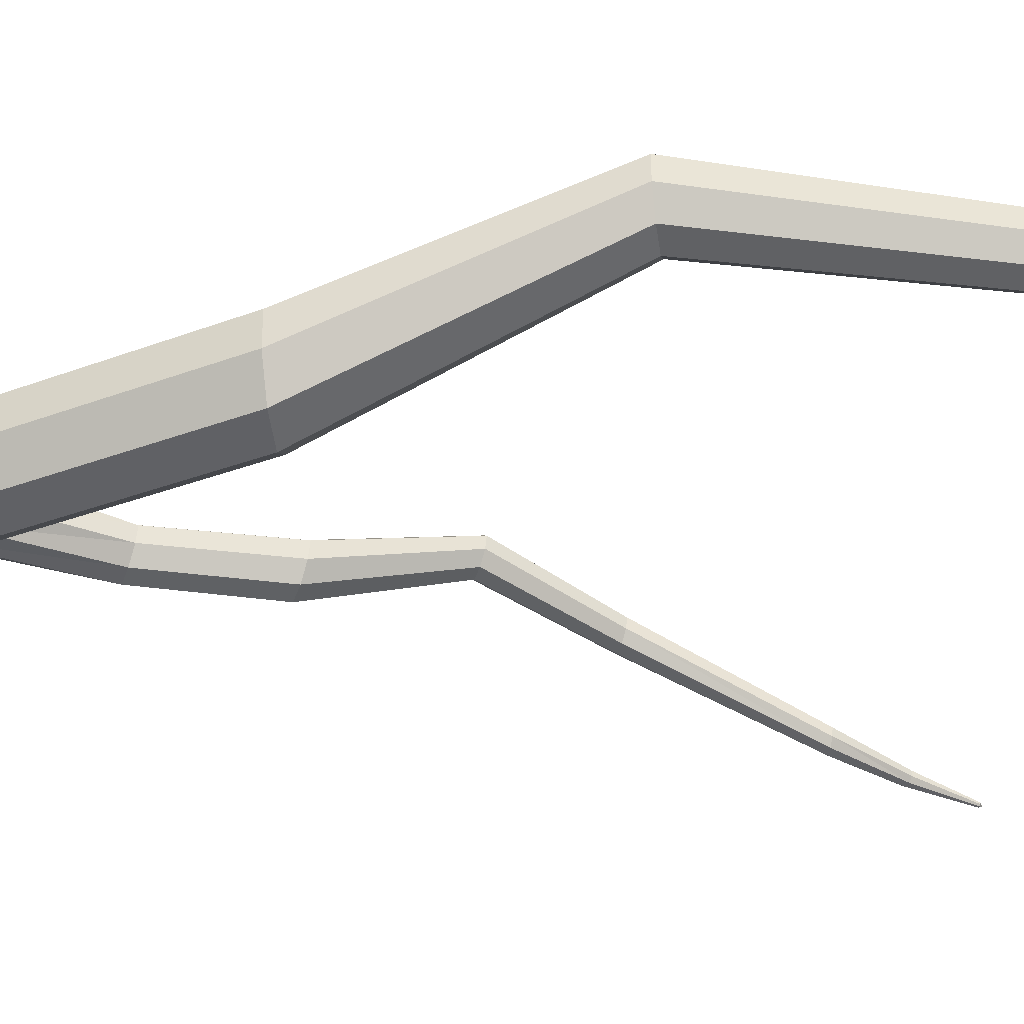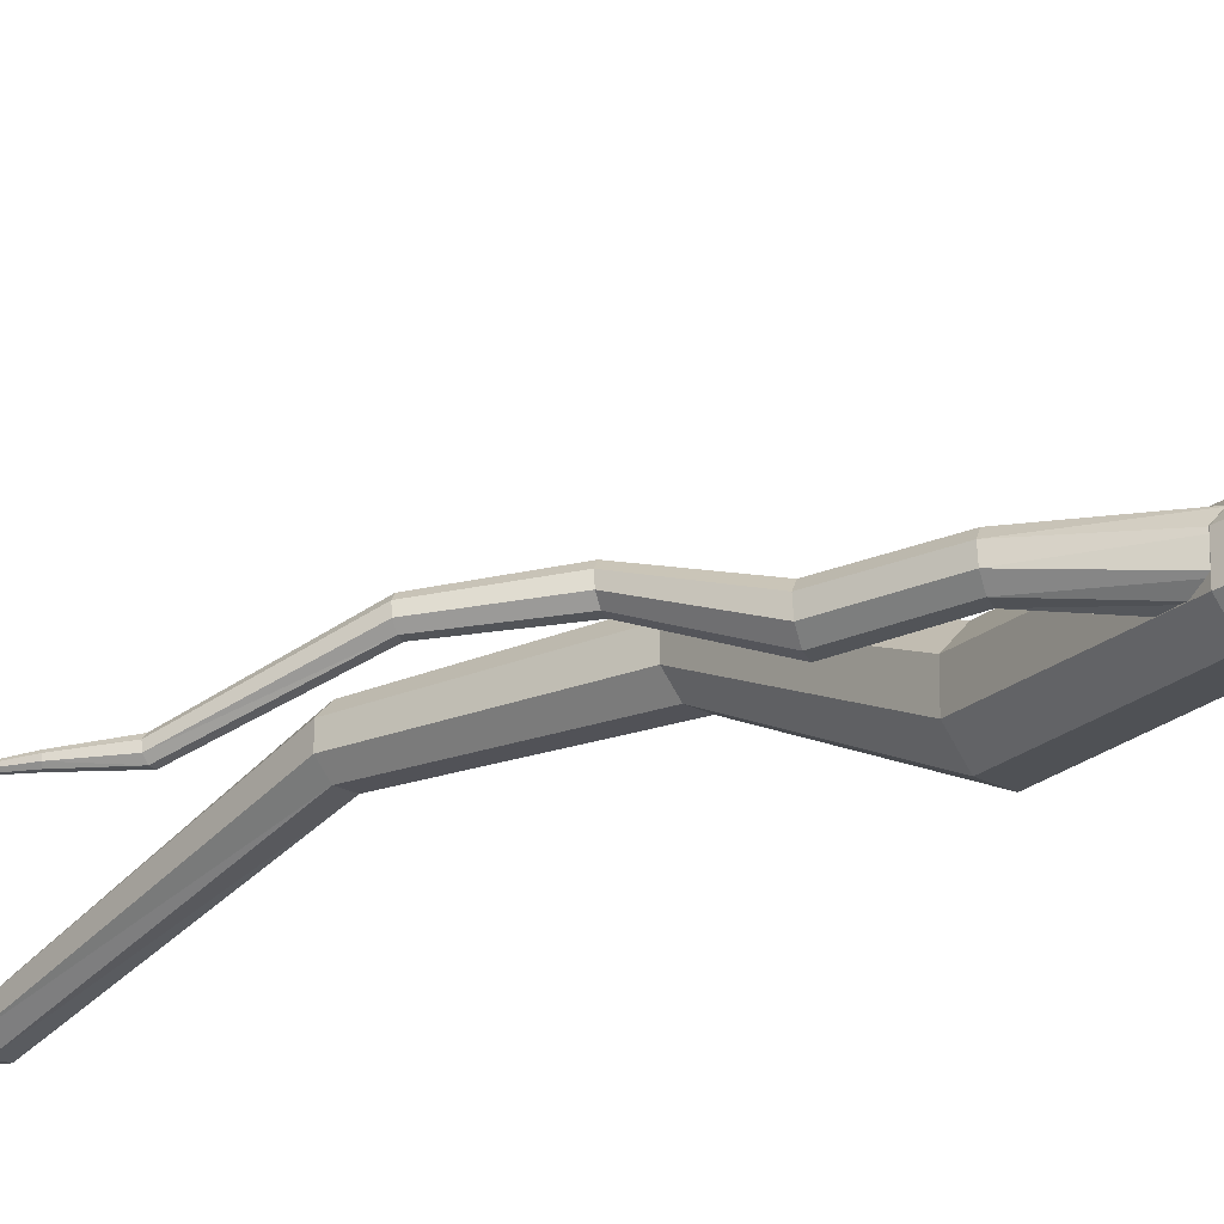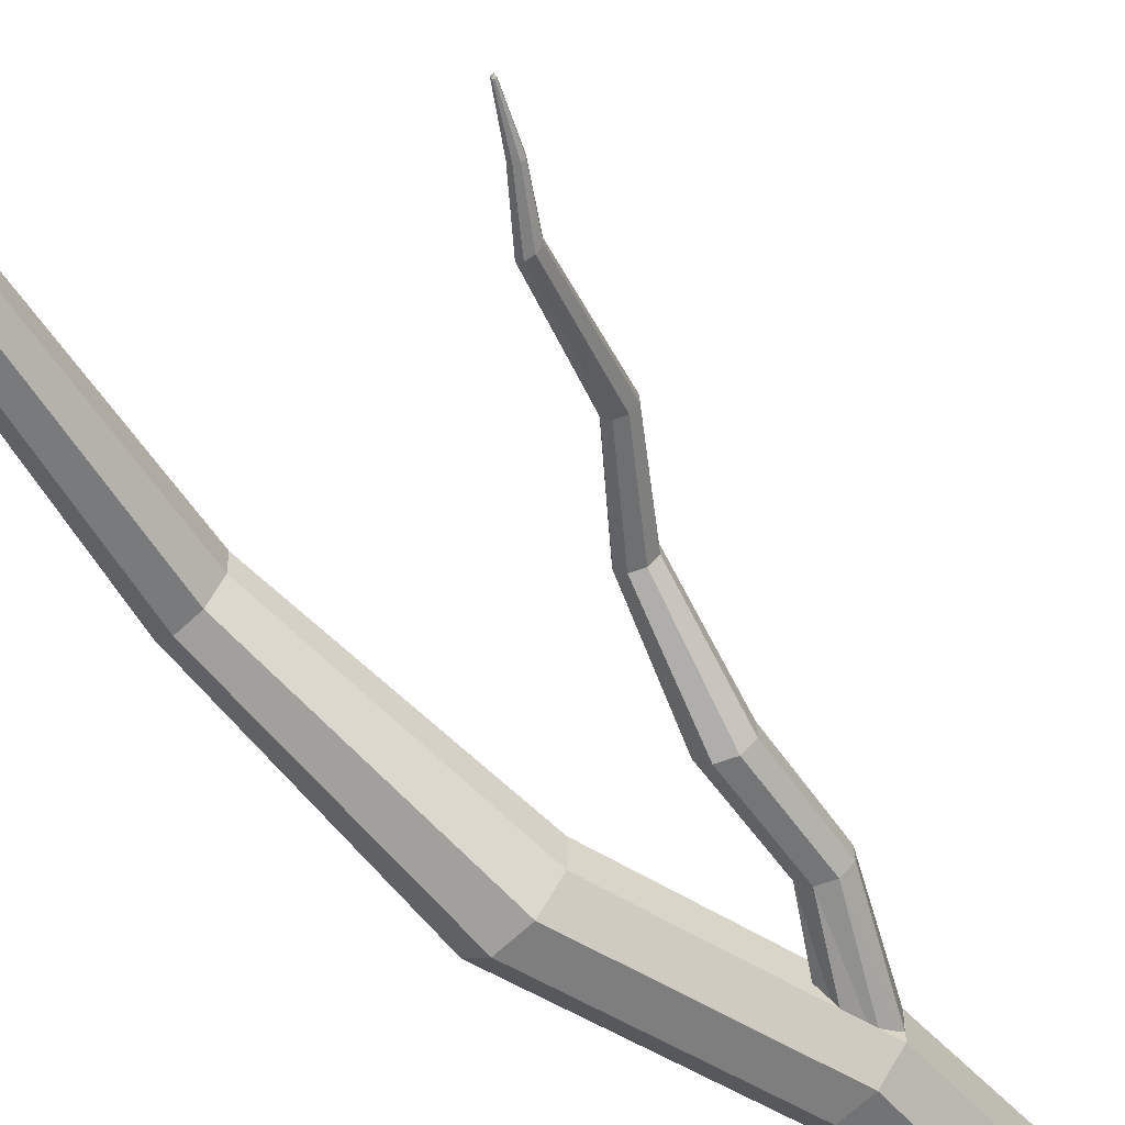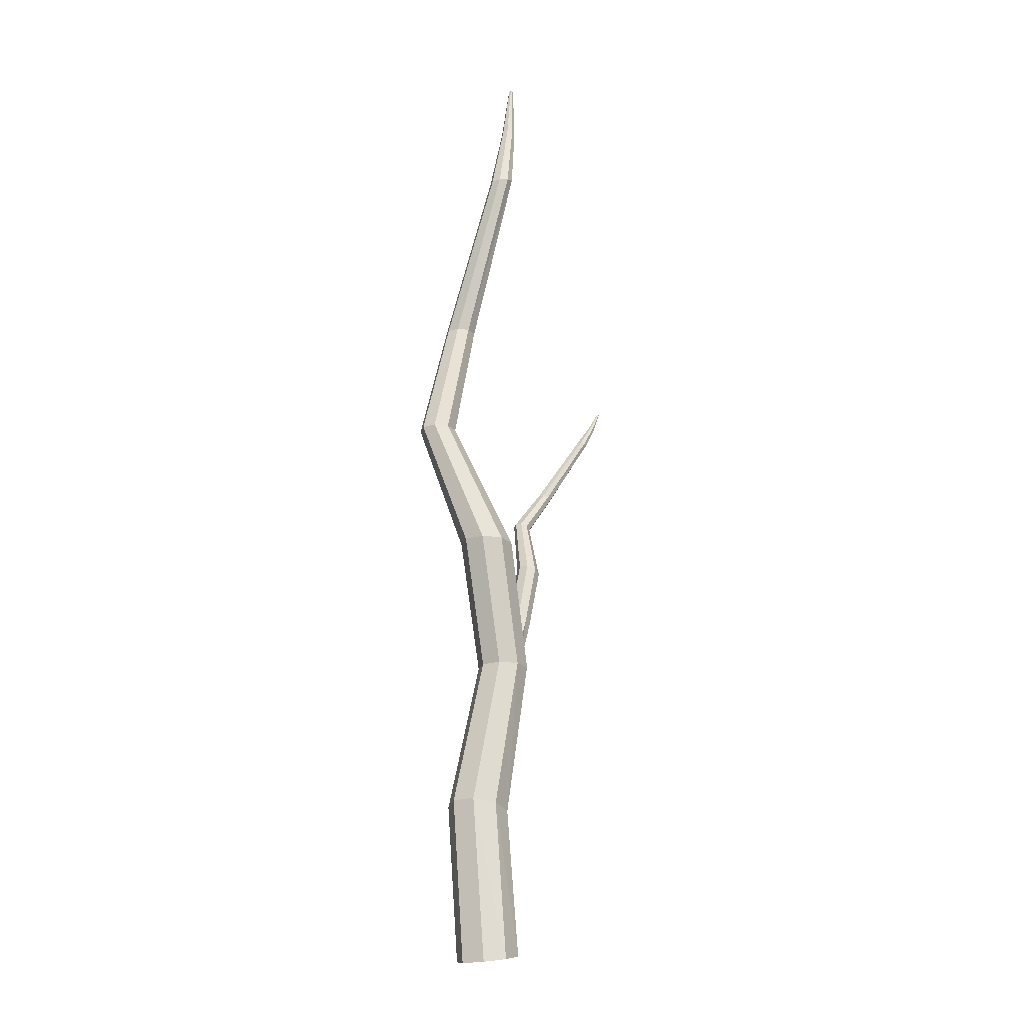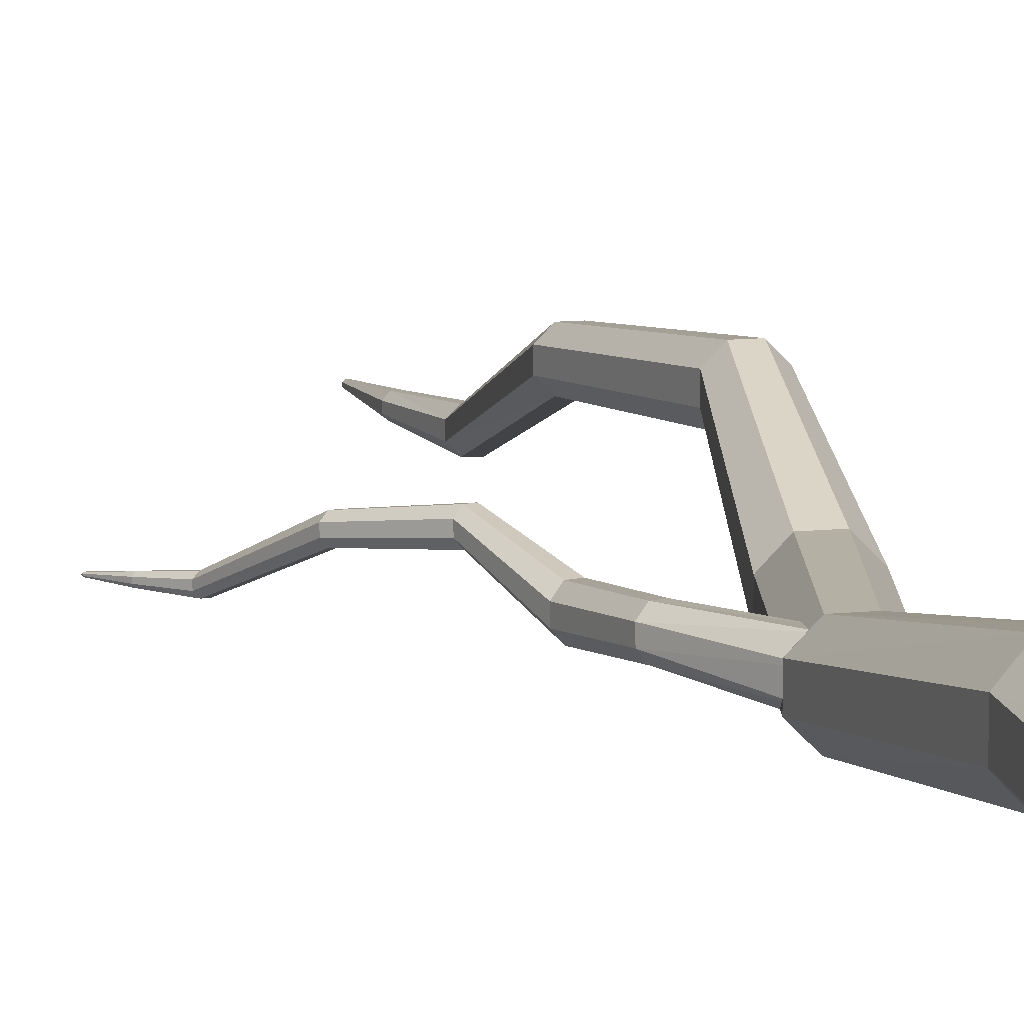
<metadata>
{"format":"obj","ext":"obj","renderer":"f3d","projection":"perspective","resolution":1024,"background":"white","views":[{"elev":-47.1,"azim":-82.2,"up":"+Y"},{"elev":-20.1,"azim":133.7,"up":"+Y"},{"elev":-59.4,"azim":45.1,"up":"+Y"},{"elev":-20.1,"azim":-59.5,"up":"+Z"},{"elev":10.6,"azim":164.5,"up":"+Y"}]}
</metadata>
<code>
o Log.4_Log.006
v 0.1099 0.269 -2.06
v 0.08553 0.3948 1.177
v 0.1883 0.1892 -2.045
v 0.1261 0.3542 1.177
v 0.1884 0.07632 -2.045
v 0.1262 0.2968 1.177
v 0.11 0.00443 -2.06
v 0.0856 0.2562 1.177
v -0.000884 0.004374 -2.081
v 0.02823 0.2562 1.177
v -0.07934 0.07618 -2.096
v -0.01236 0.2968 1.177
v -0.07939 0.1891 -2.096
v -0.01239 0.3541 1.177
v -0.001017 0.269 -2.081
v 0.02816 0.3947 1.177
v 0.1081 0.3278 -1.378
v 0.1817 0.2169 -0.6615
v 0.03106 0.2268 -0.05804
v -0.05559 0.4452 0.5776
v -0.006748 0.3964 0.5776
v 0.09905 0.1589 -0.05804
v 0.247 0.1517 -0.6615
v 0.184 0.2502 -1.394
v -0.006713 0.3274 0.5776
v 0.09909 0.06278 -0.05804
v 0.247 0.0594 -0.6615
v 0.184 0.1405 -1.394
v -0.05551 0.2785 0.5776
v 0.03118 -0.0052 -0.05804
v 0.1818 -0.005893 -0.6615
v 0.1082 0.06281 -1.378
v -0.1246 0.2785 0.5776
v -0.06491 -0.005248 -0.05804
v 0.08949 -0.005939 -0.6615
v 0.000923 0.06276 -1.355
v -0.1734 0.3273 0.5776
v -0.1329 0.06267 -0.05804
v 0.0242 0.05929 -0.6615
v -0.07497 0.1403 -1.338
v -0.1734 0.3964 0.5776
v -0.1329 0.1588 -0.05804
v 0.02415 0.1516 -0.6615
v -0.07502 0.2501 -1.338
v -0.1246 0.4452 0.5776
v -0.06503 0.2267 -0.05804
v 0.08938 0.2169 -0.6615
v 0.000795 0.3278 -1.354
v 0.04249 0.1065 2.004
v 0.07294 0.07521 2.011
v 0.07296 0.03089 2.011
v 0.04255 -0.000461 2.004
v -0.000485 -0.000482 1.993
v -0.03093 0.03084 1.986
v -0.03095 0.07515 1.986
v -0.000536 0.1065 1.993
v 0.107 0.08515 2.322
v 0.1252 0.06634 2.317
v 0.1253 0.03973 2.317
v 0.1071 0.02091 2.322
v 0.08133 0.02089 2.328
v 0.06313 0.0397 2.333
v 0.06311 0.06631 2.333
v 0.0813 0.08514 2.328
v 0.1292 0.06358 2.618
v 0.1351 0.0574 2.616
v 0.1352 0.04865 2.616
v 0.1292 0.04247 2.618
v 0.1207 0.04246 2.62
v 0.1147 0.04864 2.622
v 0.1147 0.05739 2.622
v 0.1207 0.06358 2.62
v 0.1303 0.05302 2.635
v 0.7007 0.2105 0.4152
v 0.7176 0.1925 0.4057
v 0.7176 0.1661 0.4036
v 0.7008 0.1468 0.4101
v 0.6769 0.1459 0.4216
v 0.6601 0.1639 0.4311
v 0.6601 0.1903 0.4333
v 0.6769 0.2095 0.4267
v 0.1827 0.1936 -0.6964
v 0.3734 0.1912 -0.3715
v 0.4314 0.1733 -0.09125
v 0.5224 0.2513 0.1972
v 0.5427 0.2296 0.1857
v 0.4596 0.1432 -0.1073
v 0.4005 0.1623 -0.3869
v 0.1975 0.1473 -0.7472
v 0.5427 0.1979 0.1832
v 0.4597 0.09907 -0.1108
v 0.4005 0.1199 -0.3903
v 0.1944 0.07734 -0.7532
v 0.5225 0.1747 0.1911
v 0.4315 0.06675 -0.0998
v 0.3734 0.08883 -0.3797
v 0.1753 0.04837 -0.7108
v 0.4938 0.1736 0.2048
v 0.3915 0.0652 -0.08066
v 0.3351 0.08733 -0.3613
v 0.1511 0.045 -0.6449
v 0.4735 0.1952 0.2164
v 0.3633 0.09532 -0.06463
v 0.308 0.1163 -0.3459
v 0.1364 0.08015 -0.594
v 0.4735 0.2269 0.2189
v 0.3633 0.1395 -0.06108
v 0.3079 0.1587 -0.3425
v 0.1395 0.1501 -0.588
v 0.4938 0.2501 0.211
v 0.3915 0.1718 -0.07211
v 0.335 0.1897 -0.3531
v 0.1587 0.189 -0.6304
v 0.8482 0.0497 0.7557
v 0.8623 0.03555 0.7516
v 0.8623 0.01519 0.75
v 0.8482 0.000549 0.7518
v 0.8282 0.000204 0.756
v 0.8141 0.01436 0.7601
v 0.8141 0.03472 0.7617
v 0.8282 0.04936 0.7599
v 0.9385 0.03039 0.8736
v 0.9451 0.02219 0.8673
v 0.9451 0.009968 0.8663
v 0.9385 0.00087 0.8713
v 0.9291 0.00023 0.8792
v 0.9225 0.008422 0.8855
v 0.9225 0.02065 0.8865
v 0.9291 0.02975 0.8816
v 1.007 0.01102 0.9911
v 1.009 0.008324 0.989
v 1.009 0.004306 0.9887
v 1.007 0.001317 0.9903
v 1.004 0.001106 0.9929
v 1.002 0.003798 0.995
v 1.002 0.007815 0.9953
v 1.004 0.01081 0.9937
v 1.011 0.005614 0.9976
v 0.09936 0.2435 -2.062
v 0.1629 0.1789 -2.05
v 0.163 0.08741 -2.05
v 0.09946 0.02918 -2.062
v 0.009638 0.02914 -2.079
v -0.05391 0.0873 -2.092
v -0.05396 0.1788 -2.092
v 0.009531 0.2435 -2.079
v 0.05872 0.1349 -2.03
v 0.1671 0.1789 -2.009
v 0.1036 0.2435 -2.021
v 0.1672 0.08741 -2.009
v 0.1037 0.02918 -2.021
v 0.01386 0.02914 -2.038
v -0.04969 0.0873 -2.05
v -0.04973 0.1788 -2.05
v 0.01375 0.2435 -2.038
f 20 4 21
f 21 6 25
f 25 8 29
f 29 10 33
f 33 12 37
f 37 14 41
f 41 16 45
f 45 2 20
f 15 17 1
f 48 18 17
f 47 19 18
f 46 20 19
f 13 48 15
f 44 47 48
f 43 46 47
f 42 45 46
f 11 44 13
f 40 43 44
f 39 42 43
f 38 41 42
f 9 40 11
f 36 39 40
f 35 38 39
f 34 37 38
f 7 36 9
f 32 35 36
f 31 34 35
f 30 33 34
f 5 32 7
f 28 31 32
f 27 30 31
f 26 29 30
f 3 28 5
f 24 27 28
f 23 26 27
f 22 25 26
f 1 24 3
f 17 23 24
f 18 22 23
f 19 21 22
f 10 52 53
f 16 55 56
f 6 50 51
f 12 53 54
f 2 56 49
f 8 51 52
f 14 54 55
f 4 49 50
f 56 63 64
f 54 61 62
f 52 59 60
f 50 57 58
f 49 64 57
f 55 62 63
f 53 60 61
f 51 58 59
f 61 68 69
f 59 66 67
f 64 71 72
f 62 69 70
f 60 67 68
f 58 65 66
f 57 72 65
f 63 70 71
f 65 72 73
f 71 70 73
f 69 68 73
f 67 66 73
f 72 71 73
f 70 69 73
f 68 67 73
f 66 65 73
f 85 75 86
f 86 76 90
f 90 77 94
f 94 78 98
f 98 79 102
f 102 80 106
f 106 81 110
f 110 74 85
f 113 83 82
f 112 84 83
f 111 85 84
f 109 112 113
f 108 111 112
f 107 110 111
f 105 108 109
f 104 107 108
f 103 106 107
f 101 104 105
f 100 103 104
f 99 102 103
f 97 100 101
f 96 99 100
f 95 98 99
f 93 96 97
f 92 95 96
f 91 94 95
f 89 92 93
f 88 91 92
f 87 90 91
f 82 88 89
f 83 87 88
f 84 86 87
f 78 117 118
f 81 120 121
f 76 115 116
f 79 118 119
f 74 121 114
f 77 116 117
f 80 119 120
f 75 114 115
f 121 128 129
f 119 126 127
f 117 124 125
f 115 122 123
f 114 129 122
f 120 127 128
f 118 125 126
f 116 123 124
f 126 133 134
f 124 131 132
f 129 136 137
f 127 134 135
f 125 132 133
f 123 130 131
f 122 137 130
f 128 135 136
f 130 137 138
f 136 135 138
f 134 133 138
f 132 131 138
f 137 136 138
f 135 134 138
f 133 132 138
f 131 130 138
f 9 144 143
f 15 139 146
f 1 140 139
f 5 142 141
f 11 145 144
f 7 143 142
f 13 146 145
f 3 141 140
f 144 154 153
f 142 152 151
f 140 150 148
f 145 155 154
f 143 153 152
f 141 151 150
f 139 148 149
f 146 149 155
f 20 2 4
f 21 4 6
f 25 6 8
f 29 8 10
f 33 10 12
f 37 12 14
f 41 14 16
f 45 16 2
f 15 48 17
f 48 47 18
f 47 46 19
f 46 45 20
f 13 44 48
f 44 43 47
f 43 42 46
f 42 41 45
f 11 40 44
f 40 39 43
f 39 38 42
f 38 37 41
f 9 36 40
f 36 35 39
f 35 34 38
f 34 33 37
f 7 32 36
f 32 31 35
f 31 30 34
f 30 29 33
f 5 28 32
f 28 27 31
f 27 26 30
f 26 25 29
f 3 24 28
f 24 23 27
f 23 22 26
f 22 21 25
f 1 17 24
f 17 18 23
f 18 19 22
f 19 20 21
f 10 8 52
f 16 14 55
f 6 4 50
f 12 10 53
f 2 16 56
f 8 6 51
f 14 12 54
f 4 2 49
f 56 55 63
f 54 53 61
f 52 51 59
f 50 49 57
f 49 56 64
f 55 54 62
f 53 52 60
f 51 50 58
f 61 60 68
f 59 58 66
f 64 63 71
f 62 61 69
f 60 59 67
f 58 57 65
f 57 64 72
f 63 62 70
f 85 74 75
f 86 75 76
f 90 76 77
f 94 77 78
f 98 78 79
f 102 79 80
f 106 80 81
f 110 81 74
f 113 112 83
f 112 111 84
f 111 110 85
f 109 108 112
f 108 107 111
f 107 106 110
f 105 104 108
f 104 103 107
f 103 102 106
f 101 100 104
f 100 99 103
f 99 98 102
f 97 96 100
f 96 95 99
f 95 94 98
f 93 92 96
f 92 91 95
f 91 90 94
f 89 88 92
f 88 87 91
f 87 86 90
f 82 83 88
f 83 84 87
f 84 85 86
f 78 77 117
f 81 80 120
f 76 75 115
f 79 78 118
f 74 81 121
f 77 76 116
f 80 79 119
f 75 74 114
f 121 120 128
f 119 118 126
f 117 116 124
f 115 114 122
f 114 121 129
f 120 119 127
f 118 117 125
f 116 115 123
f 126 125 133
f 124 123 131
f 129 128 136
f 127 126 134
f 125 124 132
f 123 122 130
f 122 129 137
f 128 127 135
f 9 11 144
f 15 1 139
f 1 3 140
f 5 7 142
f 11 13 145
f 7 9 143
f 13 15 146
f 3 5 141
f 144 145 154
f 142 143 152
f 140 141 150
f 145 146 155
f 143 144 153
f 141 142 151
f 139 140 148
f 146 139 149
f 147 149 148
f 147 148 150
f 147 150 151
f 147 151 152
f 147 152 153
f 147 153 154
f 147 154 155
f 147 155 149

</code>
